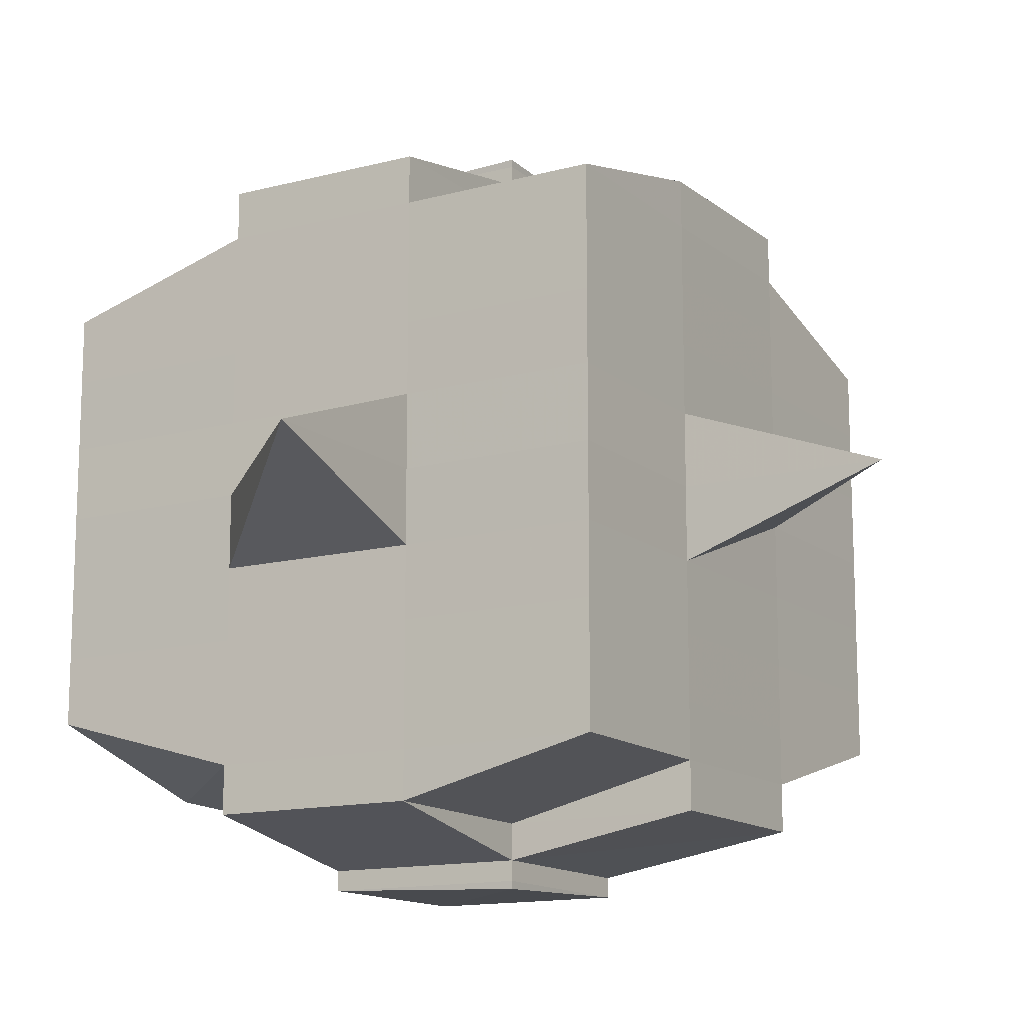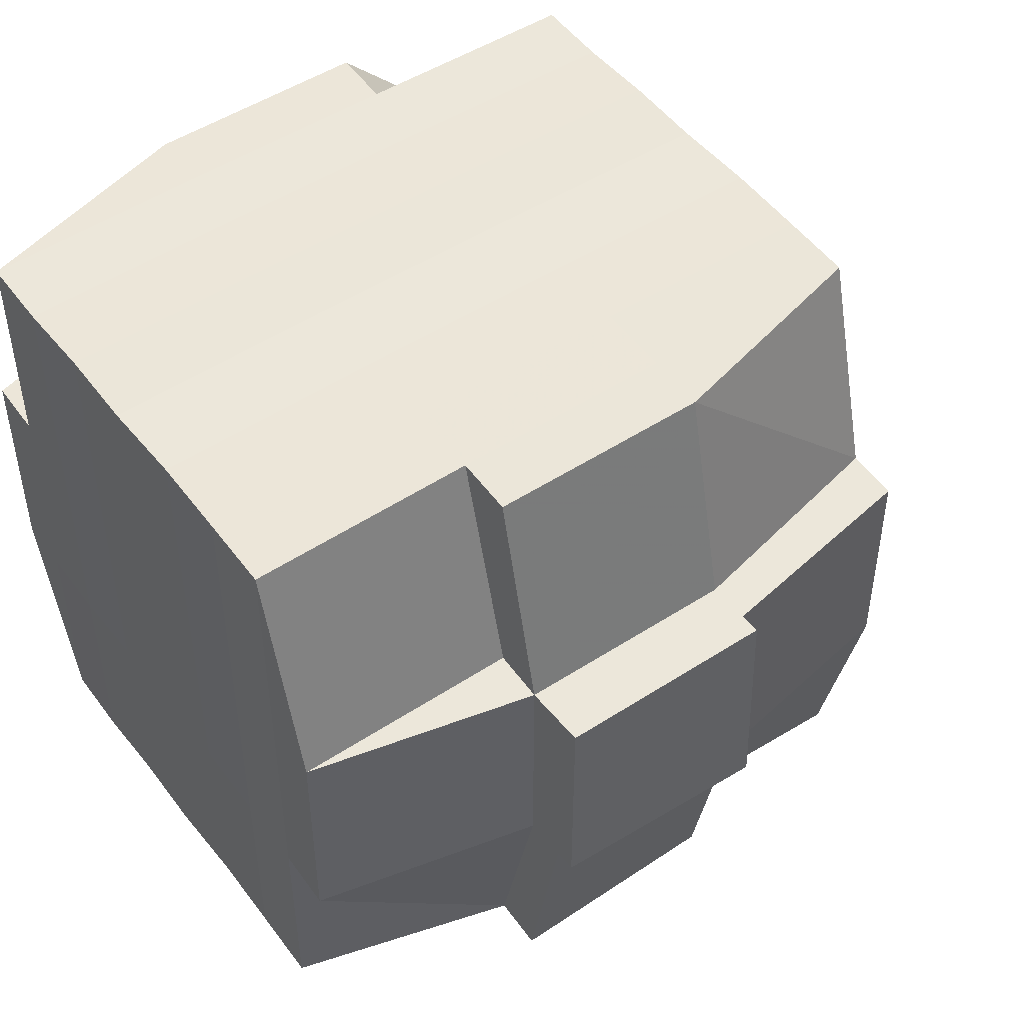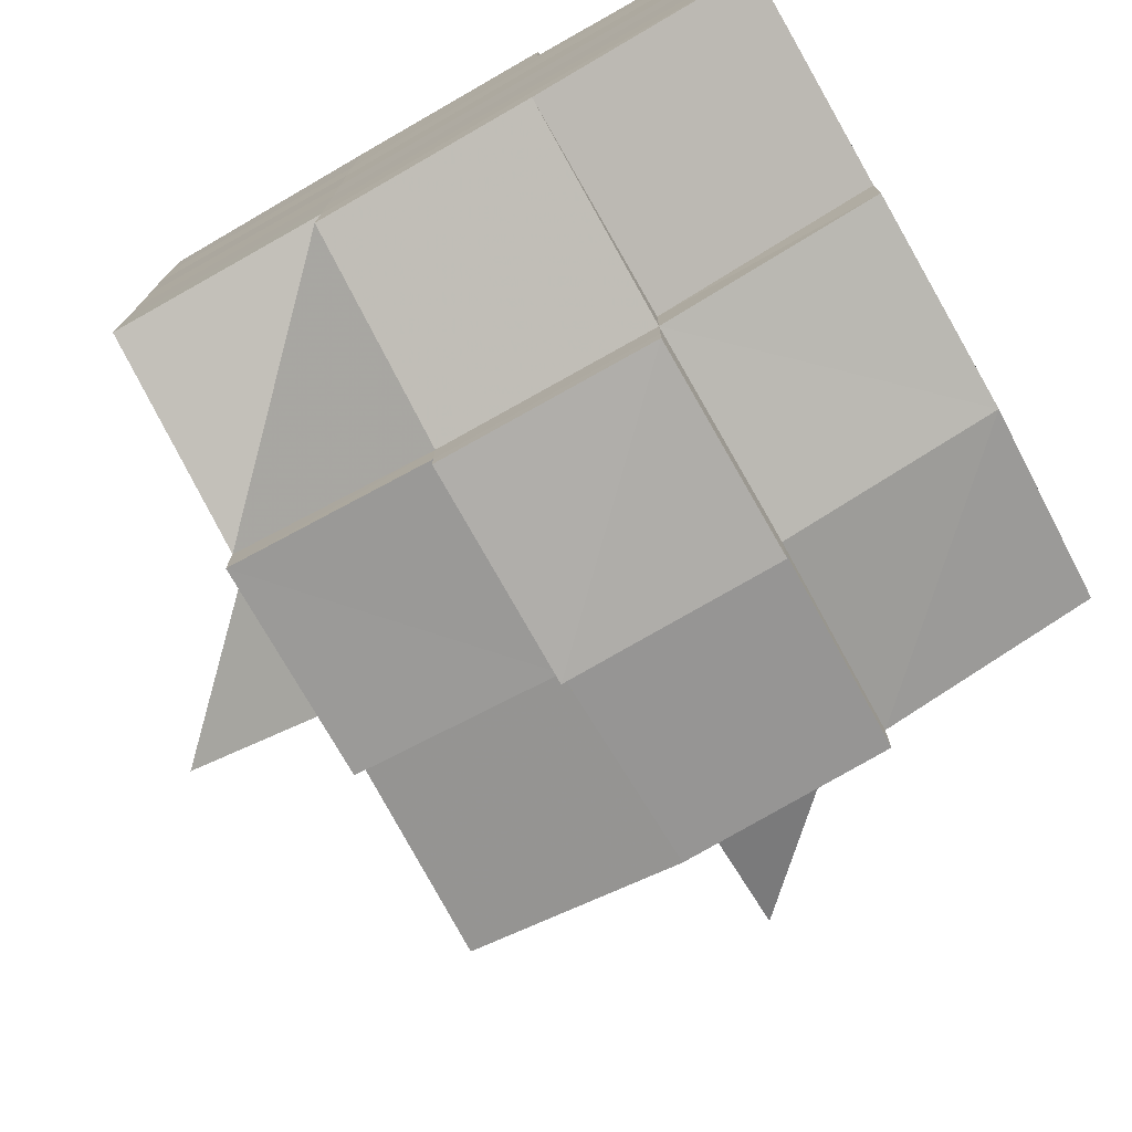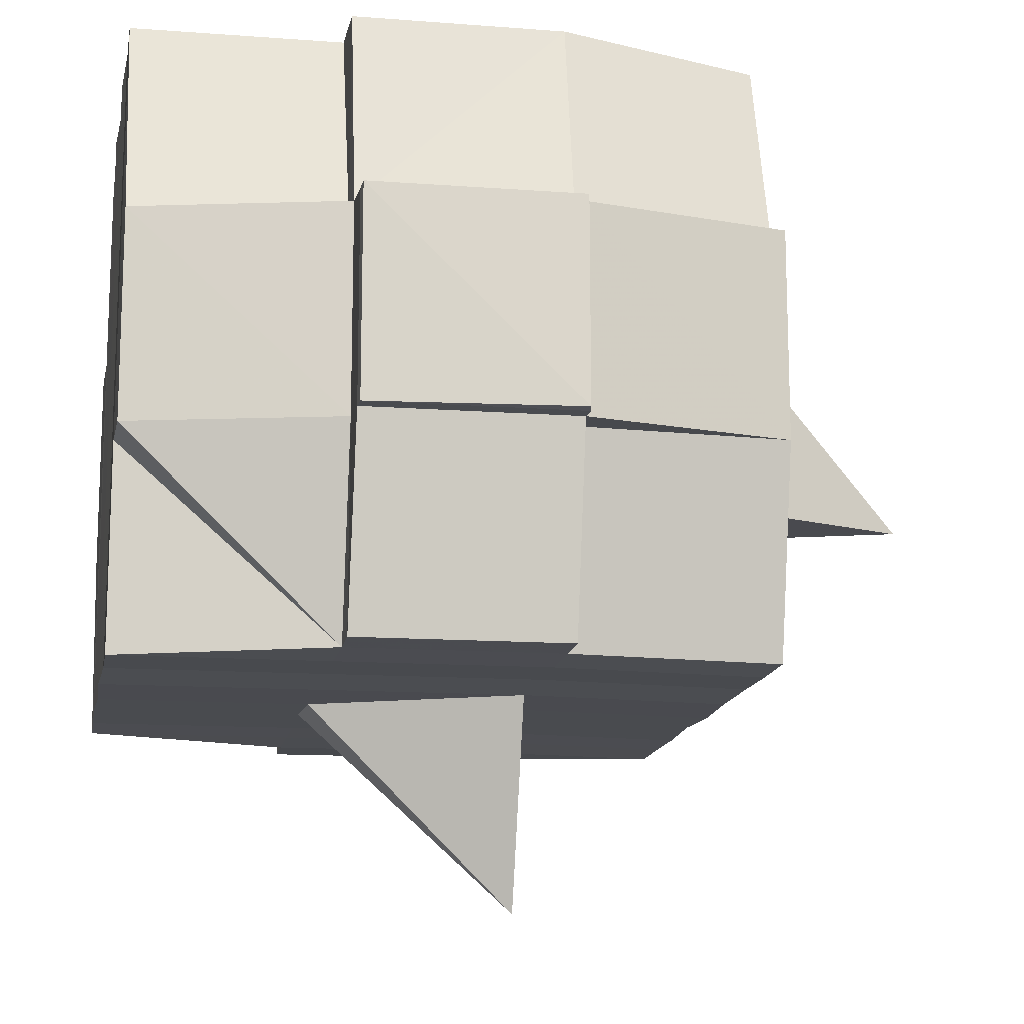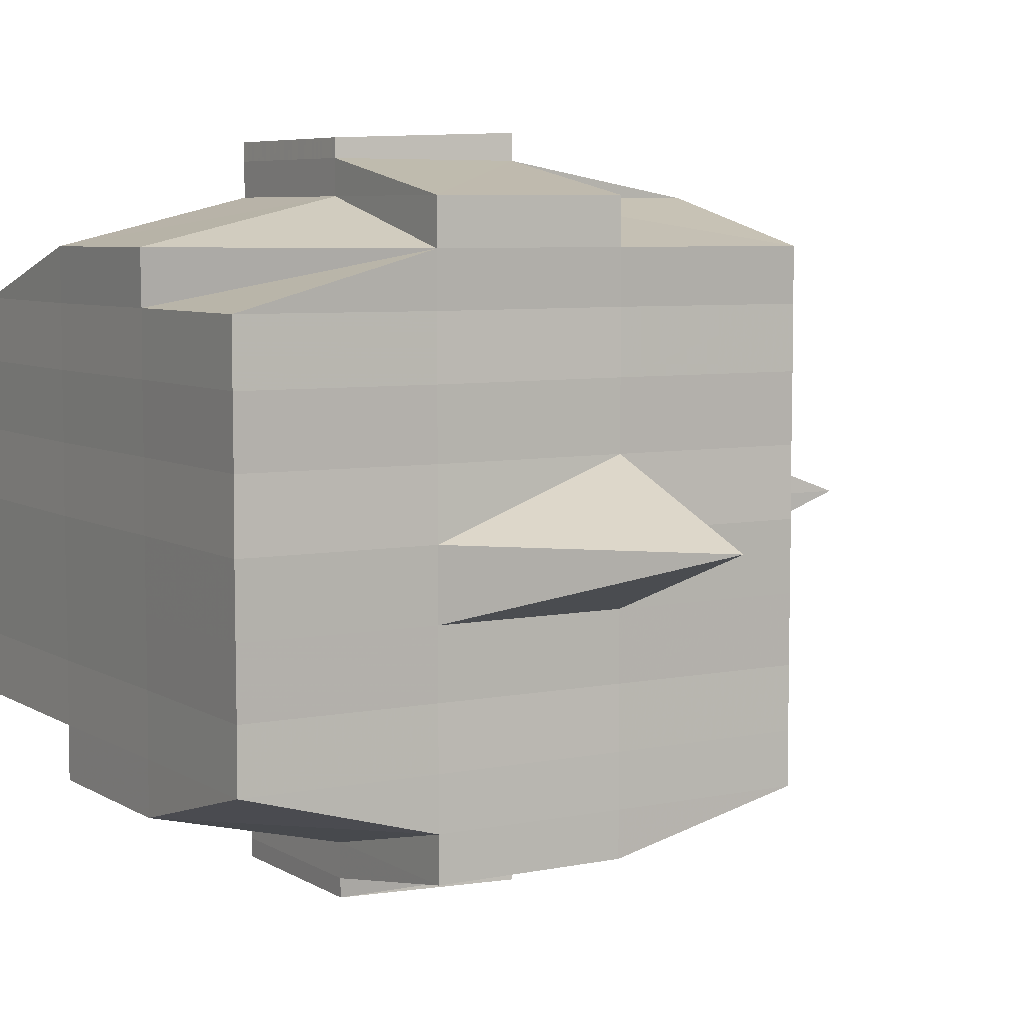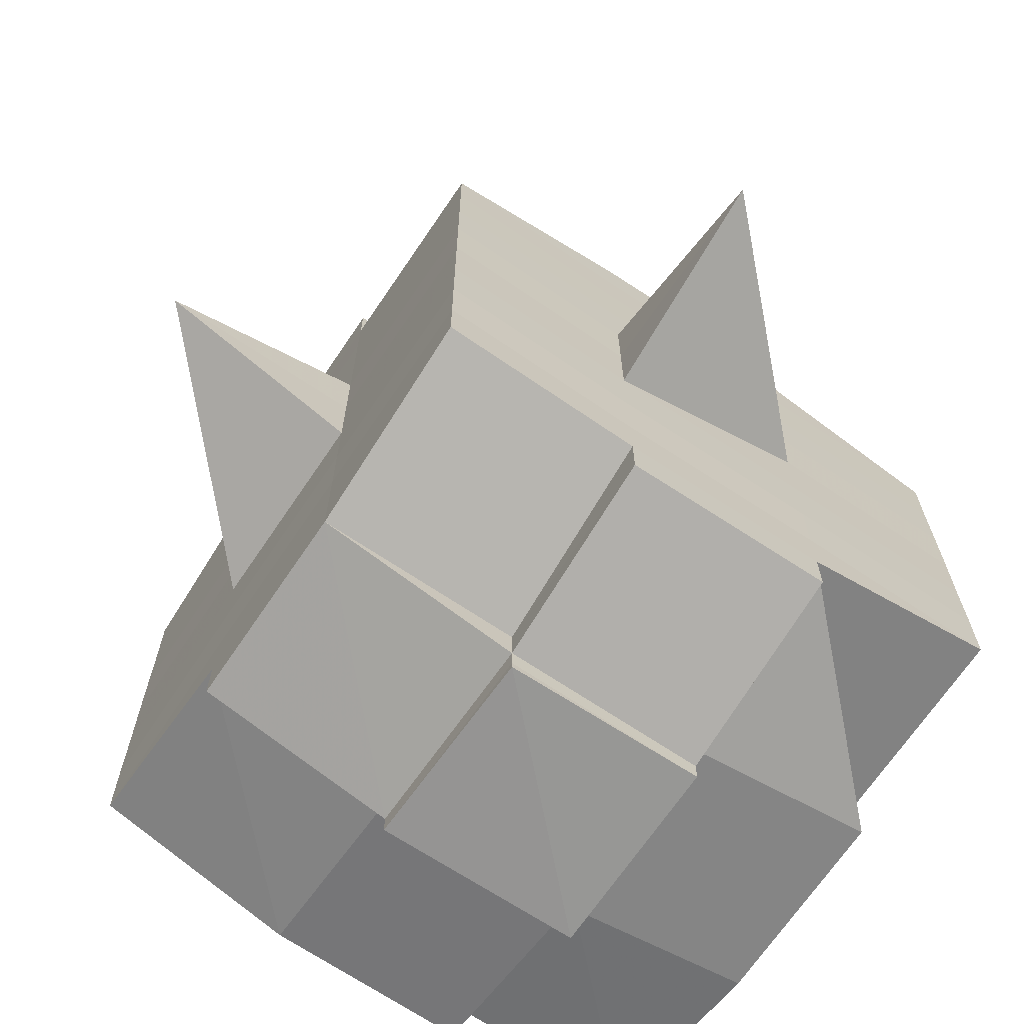
<metadata>
{"format":"obj","ext":"obj","renderer":"f3d","projection":"perspective","resolution":1024,"background":"white","views":[{"elev":-13.9,"azim":30.7,"up":"+Z"},{"elev":49.7,"azim":-35.5,"up":"+Y"},{"elev":-76.0,"azim":-150.5,"up":"+Z"},{"elev":-14.3,"azim":-10.5,"up":"+Y"},{"elev":6.3,"azim":-31.0,"up":"+Z"},{"elev":-69.2,"azim":56.2,"up":"+Z"}]}
</metadata>
<code>
o 3814
v 2165 1909 11.09
v 2165 1909 11.09
v 2165 1909 11.09
v 2165 1909 11.09
v 2165 1909 11.09
v 2165 1909 11.09
v 2165 1909 11.09
v 2165 1909 11.09
v 2165 1909 11.09
v 2165 1909 11.09
v 2165 1909 11.09
v 2165 1909 11.09
v 2165 1909 11.09
v 2165 1909 11.08
v 2165 1909 11.09
v 2165 1909 11.09
v 2165 1909 11.09
v 2165 1909 11.08
v 2165 1909 11.09
v 2165 1909 11.08
v 2165 1909 11.08
v 2165 1909 11.09
v 2165 1909 11.08
v 2165 1909 11.08
v 2165 1909 11.08
v 2165 1909 11.08
v 2165 1909 11.08
v 2165 1909 11.08
v 2165 1909 11.08
v 2165 1909 11.08
v 2165 1909 11.08
v 2165 1909 11.07
v 2165 1909 11.08
v 2165 1909 11.07
v 2165 1909 11.07
v 2165 1909 11.07
v 2165 1909 11.07
v 2165 1909 11.07
v 2165 1909 11.07
v 2165 1909 11.07
v 2165 1909 11.07
v 2165 1909 11.07
v 2165 1909 11.07
v 2165 1909 11.07
v 2165 1909 11.07
v 2165 1909 11.07
v 2165 1909 11.08
v 2165 1909 11.07
v 2165 1909 11.08
v 2165 1909 11.08
v 2165 1909 11.07
v 2165 1909 11.08
v 2165 1909 11.07
v 2165 1909 11.07
v 2165 1909 11.07
v 2165 1909 11.07
v 2165 1909 11.07
v 2165 1909 11.07
v 2165 1909 11.07
v 2165 1909 11.07
v 2165 1909 11.07
v 2165 1909 11.07
v 2165 1909 11.07
v 2165 1909 11.06
v 2165 1909 11.06
v 2165 1909 11.06
v 2165 1909 11.06
v 2165 1909 11.06
v 2165 1909 11.06
v 2165 1909 11.06
v 2165 1909 11.07
v 2165 1909 11.06
v 2165 1909 11.06
v 2165 1909 11.06
v 2165 1909 11.06
v 2165 1909 11.06
v 2165 1909 11.06
v 2165 1909 11.06
v 2165 1909 11.06
v 2165 1909 11.06
v 2165 1909 11.05
v 2165 1909 11.06
v 2165 1909 11.05
v 2165 1909 11.05
v 2165 1909 11.05
v 2165 1909 11.05
v 2165 1909 11.05
v 2165 1909 11.05
v 2165 1909 11.05
v 2165 1909 11.06
v 2165 1909 11.05
v 2165 1909 11.05
v 2165 1909 11.05
v 2165 1909 11.05
v 2165 1909 11.05
v 2165 1909 11.05
v 2165 1909 11.05
v 2165 1909 11.05
v 2165 1909 11.05
v 2165 1909 11.05
v 2165 1909 11.05
v 2165 1909 11.05
v 2165 1909 11.05
v 2165 1909 11.05
v 2165 1909 11.05
v 2165 1909 11.05
v 2165 1909 11.05
v 2165 1909 11.06
v 2165 1909 11.05
v 2165 1909 11.05
v 2165 1909 11.05
v 2165 1909 11.05
v 2165 1909 11.05
v 2165 1909 11.05
v 2165 1909 11.05
v 2165 1909 11.05
v 2165 1909 11.05
v 2165 1909 11.06
v 2165 1909 11.05
v 2165 1909 11.06
v 2165 1909 11.06
v 2165 1909 11.06
v 2165 1909 11.06
v 2165 1909 11.06
v 2165 1909 11.06
v 2165 1909 11.06
v 2165 1909 11.06
v 2165 1909 11.06
v 2165 1909 11.06
v 2165 1909 11.07
v 2165 1909 11.06
v 2165 1909 11.06
v 2165 1909 11.06
v 2165 1909 11.06
v 2165 1909 11.07
v 2165 1909 11.07
v 2165 1909 11.07
v 2165 1909 11.07
v 2165 1909 11.07
v 2165 1909 11.07
v 2165 1909 11.07
v 2165 1909 11.07
v 2165 1909 11.07
v 2165 1909 11.07
v 2165 1909 11.07
v 2165 1909 11.08
v 2165 1909 11.07
v 2165 1909 11.07
v 2165 1909 11.07
v 2165 1909 11.08
v 2165 1909 11.08
v 2165 1909 11.08
v 2165 1909 11.08
v 2165 1909 11.08
v 2165 1909 11.08
v 2165 1909 11.09
v 2165 1909 11.08
v 2165 1909 11.08
v 2165 1909 11.08
v 2165 1909 11.08
v 2165 1909 11.08
v 2165 1909 11.08
v 2165 1909 11.08
v 2165 1909 11.08
v 2165 1909 11.08
v 2165 1909 11.08
v 2165 1909 11.08
v 2165 1909 11.08
v 2165 1909 11.08
v 2165 1909 11.08
v 2165 1909 11.09
v 2165 1909 11.08
v 2165 1909 11.09
v 2165 1909 11.09
v 2165 1909 11.09
v 2165 1909 11.09
v 2165 1909 11.09
v 2165 1909 11.09
v 2165 1909 11.09
v 2165 1909 11.09
v 2165 1909 11.09
v 2165 1909 11.08
v 2165 1909 11.09
v 2165 1909 11.09
v 2165 1909 11.09
v 2165 1909 11.09
v 2165 1909 11.09
v 2165 1909 11.09
v 2165 1909 11.09
v 2165 1909 11.09
v 2165 1909 11.08
v 2165 1909 11.09
v 2165 1909 11.08
v 2165 1909 11.09
v 2165 1909 11.09
v 2165 1909 11.09
v 2165 1909 11.09
v 2165 1909 11.08
v 2165 1909 11.08
v 2165 1909 11.08
v 2165 1909 11.08
v 2165 1909 11.08
v 2165 1909 11.08
v 2165 1909 11.08
v 2165 1909 11.08
v 2165 1909 11.08
v 2165 1909 11.08
v 2165 1909 11.08
v 2165 1909 11.08
v 2165 1909 11.07
v 2165 1909 11.08
v 2165 1909 11.08
v 2165 1909 11.08
v 2165 1909 11.07
v 2165 1909 11.07
v 2165 1909 11.07
v 2165 1909 11.07
v 2165 1909 11.08
v 2165 1909 11.07
v 2165 1909 11.07
v 2165 1909 11.07
v 2165 1909 11.07
v 2165 1909 11.07
v 2165 1909 11.07
v 2165 1909 11.06
v 2165 1909 11.07
v 2165 1909 11.07
v 2165 1909 11.07
v 2165 1909 11.06
v 2165 1909 11.06
v 2165 1909 11.06
v 2165 1909 11.06
v 2165 1909 11.07
v 2165 1909 11.06
v 2165 1909 11.06
v 2165 1909 11.06
v 2165 1909 11.06
v 2165 1909 11.06
v 2165 1909 11.06
v 2165 1909 11.06
v 2165 1909 11.06
v 2165 1909 11.05
v 2165 1909 11.06
v 2165 1909 11.06
v 2165 1909 11.06
v 2165 1909 11.06
v 2165 1909 11.06
v 2165 1909 11.06
v 2165 1909 11.05
v 2165 1909 11.06
v 2165 1909 11.06
v 2165 1909 11.06
v 2165 1909 11.06
v 2165 1909 11.06
v 2165 1909 11.06
v 2165 1909 11.05
v 2165 1909 11.05
v 2165 1909 11.05
v 2165 1909 11.05
v 2165 1909 11.05
v 2165 1909 11.05
v 2165 1909 11.05
v 2165 1909 11.06
v 2165 1909 11.05
v 2165 1909 11.06
v 2165 1909 11.06
v 2165 1909 11.06
v 2165 1909 11.05
v 2165 1909 11.06
v 2165 1909 11.06
v 2165 1909 11.06
v 2165 1909 11.06
v 2165 1909 11.07
v 2165 1909 11.07
v 2165 1909 11.07
v 2165 1909 11.07
v 2165 1909 11.07
v 2165 1909 11.07
v 2165 1909 11.06
v 2165 1909 11.06
v 2165 1909 11.07
v 2165 1909 11.07
v 2165 1909 11.07
v 2165 1909 11.07
v 2165 1909 11.07
v 2165 1909 11.07
v 2165 1909 11.07
v 2165 1909 11.07
v 2165 1909 11.07
v 2165 1909 11.07
v 2165 1909 11.08
v 2165 1909 11.08
v 2165 1909 11.08
v 2165 1909 11.08
v 2165 1909 11.08
v 2165 1909 11.08
v 2165 1909 11.08
v 2165 1909 11.09
v 2165 1909 11.09
v 2165 1909 11.09
v 2165 1909 11.09
v 2165 1909 11.09
v 2165 1909 11.09
v 2165 1909 11.09
v 2165 1909 11.08
v 2165 1909 11.08
v 2165 1909 11.08
v 2165 1909 11.08
v 2165 1909 11.08
v 2165 1909 11.08
v 2165 1909 11.08
v 2165 1909 11.08
v 2165 1909 11.09
v 2165 1909 11.09
v 2165 1909 11.09
v 2165 1909 11.09
v 2165 1909 11.09
v 2165 1909 11.09
v 2165 1909 11.09
v 2165 1909 11.07
v 2165 1909 11.07
v 2165 1909 11.07
v 2165 1909 11.07
v 2165 1909 11.07
v 2165 1909 11.07
v 2165 1909 11.07
v 2165 1909 11.07
v 2165 1909 11.07
v 2165 1909 11.07
v 2165 1909 11.06
v 2165 1909 11.06
v 2165 1909 11.06
v 2165 1909 11.05
v 2165 1909 11.05
v 2165 1909 11.06
v 2165 1909 11.05
v 2165 1909 11.05
v 2165 1909 11.05
v 2165 1909 11.05
v 2165 1909 11.05
f 1 2 3
f 4 5 2
f 6 7 3
f 8 9 6
f 10 11 5
f 12 13 4
f 13 14 15
f 16 12 17
f 10 18 19
f 18 20 11
f 21 18 22
f 23 24 18
f 24 25 26
f 27 26 18
f 18 26 28
f 26 29 28
f 29 30 28
f 26 31 29
f 25 32 31
f 33 31 26
f 32 34 35
f 34 36 37
f 38 35 31
f 39 40 38
f 40 41 42
f 42 43 44
f 45 46 43
f 31 35 47
f 31 47 29
f 29 47 30
f 35 48 47
f 47 49 50
f 48 51 49
f 47 48 52
f 53 54 48
f 54 55 56
f 56 57 51
f 58 56 48
f 48 56 59
f 60 61 57
f 56 60 62
f 63 60 56
f 36 64 63
f 63 65 60
f 64 66 65
f 67 65 63
f 66 68 69
f 65 70 60
f 60 70 71
f 65 69 70
f 72 69 65
f 70 73 61
f 69 74 70
f 74 75 73
f 70 74 76
f 74 77 75
f 69 78 74
f 79 78 69
f 78 80 74
f 79 81 82
f 83 84 77
f 85 86 81
f 87 86 88
f 89 88 90
f 91 92 84
f 93 94 92
f 95 96 91
f 97 98 94
f 96 98 99
f 100 99 101
f 102 95 103
f 104 97 105
f 106 104 107
f 108 106 80
f 105 109 110
f 111 112 109
f 113 111 114
f 115 113 116
f 116 105 117
f 116 110 118
f 119 116 120
f 80 116 121
f 121 116 122
f 80 121 123
f 121 122 124
f 123 121 124
f 124 118 125
f 124 125 126
f 127 128 123
f 123 124 129
f 129 126 130
f 129 124 131
f 132 123 129
f 133 123 132
f 134 127 132
f 132 129 135
f 135 130 136
f 135 129 137
f 138 132 135
f 76 132 138
f 139 134 138
f 138 135 140
f 140 136 141
f 140 135 142
f 143 138 140
f 71 138 143
f 144 139 143
f 143 140 145
f 145 141 146
f 145 140 147
f 148 143 145
f 62 143 148
f 149 144 148
f 148 145 150
f 150 146 151
f 150 145 152
f 153 151 154
f 155 154 156
f 157 158 156
f 159 160 158
f 161 162 155
f 163 150 162
f 164 150 163
f 164 148 150
f 59 148 164
f 165 164 163
f 52 164 165
f 166 149 164
f 167 166 165
f 165 168 169
f 170 169 171
f 170 165 172
f 30 165 170
f 28 30 170
f 28 170 173
f 173 171 174
f 173 170 175
f 176 174 177
f 176 173 178
f 179 173 180
f 181 182 173
f 178 183 184
f 185 186 176
f 187 185 188
f 189 190 183
f 189 191 190
f 192 193 189
f 9 192 194
f 175 189 194
f 194 195 7
f 196 197 195
f 198 199 197
f 200 198 189
f 201 200 189
f 201 202 200
f 200 203 198
f 202 203 200
f 204 202 205
f 203 206 191
f 207 208 202
f 202 209 203
f 152 209 202
f 208 210 209
f 209 211 203
f 203 211 212
f 211 213 206
f 209 214 211
f 147 214 209
f 210 215 214
f 214 216 211
f 216 217 213
f 211 216 218
f 214 219 216
f 142 219 214
f 215 220 219
f 219 221 216
f 221 222 217
f 216 221 223
f 219 224 221
f 137 224 219
f 220 225 224
f 224 226 221
f 226 227 222
f 221 226 228
f 224 229 226
f 225 230 229
f 131 229 224
f 229 231 226
f 231 232 227
f 226 231 233
f 229 234 231
f 235 234 229
f 234 236 231
f 236 237 232
f 231 236 238
f 235 239 240
f 241 242 239
f 243 242 244
f 245 244 246
f 247 248 236
f 248 249 250
f 251 250 236
f 236 250 252
f 250 253 252
f 252 253 254
f 252 254 255
f 250 256 253
f 117 256 250
f 249 257 256
f 257 258 259
f 114 259 256
f 258 260 261
f 256 261 262
f 256 262 263
f 259 101 264
f 265 264 266
f 265 266 267
f 268 103 265
f 269 102 265
f 270 267 271
f 270 265 72
f 253 265 270
f 254 253 270
f 254 270 272
f 272 270 67
f 272 271 273
f 255 254 272
f 255 272 274
f 274 272 45
f 274 273 275
f 276 275 277
f 278 255 274
f 238 255 278
f 279 280 255
f 281 279 278
f 278 282 283
f 284 283 285
f 233 278 284
f 284 278 286
f 287 281 284
f 228 284 288
f 289 287 288
f 288 284 290
f 290 277 291
f 288 290 292
f 292 290 33
f 292 291 293
f 294 288 292
f 223 288 294
f 295 289 294
f 294 292 296
f 296 292 27
f 296 293 297
f 298 297 299
f 300 299 301
f 302 303 301
f 304 305 303
f 306 307 300
f 308 296 307
f 309 296 308
f 198 309 308
f 309 294 296
f 218 294 309
f 310 309 311
f 312 295 309
f 313 314 315
f 314 316 317
f 313 318 319
f 320 321 322
f 323 324 321
f 325 326 327
f 328 329 326
f 330 331 332
f 333 334 335
f 336 337 338
f 338 339 340

</code>
